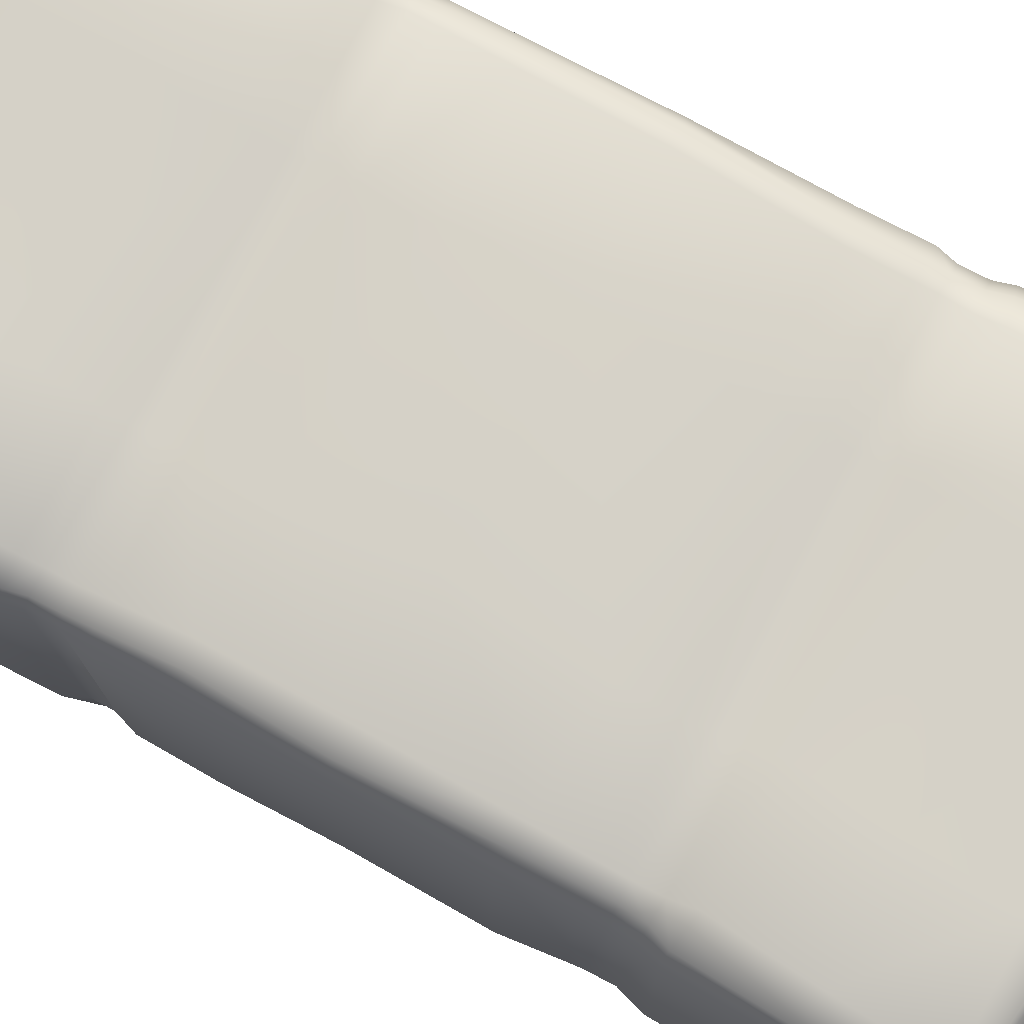
<metadata>
{"format":"obj","ext":"obj","renderer":"f3d","projection":"perspective","resolution":1024,"background":"white","views":[{"elev":78.7,"azim":118.4,"up":"+Y"}]}
</metadata>
<code>
v  -0.2382 0.7586 0.3372
v  -0.244 0.7577 0.3029
v  -0.2686 0.7442 0.3423
v  -0.0571 0.759 0.3365
v  -0.0626 0.7585 0.3046
v  -0.2433 0.7597 0.2703
v  -0.2676 0.7443 0.3039
v  -0.2413 0.768 0.3678
v  -0.2772 0.7468 0.3667
v  -0.2409 0.77 0.5078
v  -0.0588 0.7668 0.3704
v  -0.2404 0.7719 0.6479
v  -0.0638 0.7651 0.5181
v  -0.2802 0.7553 0.6433
v  -0.275 0.7503 0.6687
v  -0.0683 0.7694 0.6479
v  -0.2294 0.7639 0.6735
v  -0.2215 0.7448 0.7049
v  -0.0672 0.7668 0.6735
v  -0.2624 0.7398 0.7008
v  -0.2677 0.4694 0.7042
v  -0.0584 0.749 0.7122
v  -0.2123 0.4748 0.7049
v  0.481 0.7315 0.6923
v  0.4848 0.4668 0.6925
v  0.4796 0.7344 0.6697
v  0.4468 0.7419 0.6977
v  0.4492 0.4727 0.7041
v  -0.2673 0.0131 0.303
v  -0.2686 0.0126 0.3424
v  -0.2846 0.0431 0.304
v  -0.2673 0.0104 0.27
v  -0.2426 -0.0003 0.3021
v  -0.2798 0.0022 0.6436
v  -0.2411 -0.0143 0.6482
v  -0.2717 0.0082 0.6708
v  -0.2404 -0.0125 0.5083
v  -0.2782 0.0067 0.506
v  -0.2397 -0.0107 0.3683
v  -0.2765 0.0112 0.3683
v  -0.2902 0.0298 0.369
v  -0.2388 -0.0007 0.3382
v  -0.2833 0.0414 0.34
v  0.4187 -0.0007 0.34
v  0.4481 0.0171 0.3392
v  0.4202 -0.0103 0.3662
v  0.4555 0.0101 0.3681
v  0.4226 -0.0122 0.5067
v  0.2552 -0.0104 0.3667
v  -0.2851 0.7177 -0.3359
v  -0.2837 0.4695 -0.2993
v  -0.2825 0.7231 -0.2992
v  -0.2892 0.7235 -0.272
v  -0.2616 0.7498 -0.2997
v  -0.2404 0.768 0.0055
v  -0.232 0.7674 -0.1915
v  -0.2683 0.7596 0.0037
v  -0.0552 0.7863 -0.0043
v  -0.2582 0.7596 -0.188
v  -0.2343 0.7617 -0.2703
v  -0.0535 0.77 -0.1874
v  -0.0577 0.7668 -0.2673
v  -0.235 0.7598 -0.2966
v  -0.2607 0.7523 -0.2718
v  -0.233 0.7602 -0.3365
v  -0.0561 0.7606 -0.2952
v  -0.2412 0.7657 0.1726
v  -0.265 0.7567 0.1709
v  -0.0578 0.7748 0.1681
v  -0.2669 0.7474 0.2706
v  -0.0576 0.7642 0.2647
v  0.4416 0.751 -0.2711
v  0.4635 0.7227 -0.2722
v  0.4405 0.749 -0.2993
v  0.4159 0.759 -0.2977
v  0.4439 0.7458 -0.3349
v  0.4631 0.7202 -0.3006
v  0.4792 0.2087 -0.2775
v  0.4653 0.0476 -0.2995
v  0.4776 0.2112 -0.2975
v  0.4657 0.048 -0.3365
v  0.4468 0.0095 -0.2984
v  0.4662 0.0441 -0.2697
v  0.4158 -0.0037 -0.2713
v  0.2537 -0.0017 -0.299
v  0.4163 -0.0015 -0.2989
v  0.4148 -0.0021 -0.3365
v  -0.2322 -0.0041 -0.2719
v  -0.2263 -0.0096 -0.1901
v  -0.2656 0.008 -0.2705
v  -0.0565 -0.0132 -0.1925
v  -0.2389 -0.0106 0.0059
v  -0.0561 -0.028 -0.0043
v  -0.2605 -0.0013 -0.1889
v  -0.057 -0.0167 0.1678
v  -0.2342 -0.0106 0.1734
v  -0.2731 0.0003 0.0041
v  -0.0554 -0.0094 0.2689
v  -0.2405 -0.0028 0.2699
v  -0.2672 0.0023 0.171
v  -0.2329 -0.0015 -0.3351
v  -0.0564 -0.0017 -0.334
v  -0.2342 -0.0023 -0.2991
v  -0.2333 -0.0137 -0.3674
v  -0.2648 0.0122 -0.3351
v  -0.2698 0.0036 -0.3647
v  0.4644 0.7185 -0.3352
v  0.4721 0.7194 -0.3615
v  0.4741 0.4635 -0.3355
v  0.4239 0.7432 -0.6967
v  0.258 0.7426 -0.7066
v  0.4218 0.764 -0.6696
v  0.4522 0.7257 -0.696
v  0.4434 0.4724 -0.6987
v  0.4119 0.4725 -0.698
v  -0.2409 -0.0133 -0.6522
v  -0.0461 -0.0069 -0.5151
v  -0.2371 -0.0135 -0.5098
v  -0.2866 0.0086 -0.6522
v  -0.2751 0.0146 -0.6735
v  -0.0543 -0.0111 -0.6475
v  -0.2296 -0.0061 -0.6732
v  -0.0552 -0.0088 -0.3642
v  -0.2782 0.0061 -0.5085
v  -0.2361 0.7718 -0.5095
v  -0.2427 0.7708 -0.6503
v  -0.2783 0.7507 -0.5084
v  -0.0513 0.7655 -0.516
v  -0.2856 0.7507 -0.6489
v  -0.2285 0.7648 -0.6731
v  -0.0617 0.7688 -0.6481
v  -0.2323 0.7724 -0.3695
v  -0.2641 0.7469 -0.3354
v  -0.0544 0.7601 -0.3367
v  -0.2705 0.752 -0.3641
v  -0.0539 0.7674 -0.371
v  -0.2199 0.7376 -0.7022
v  -0.2762 0.7456 -0.6725
v  -0.0562 0.7663 -0.6715
v  -0.2706 0.7314 -0.6936
v  -0.2636 0.4708 -0.6973
v  -0.0558 0.7448 -0.7067
v  -0.2133 0.471 -0.6937
v  -0.3 0.7129 -0.6926
v  -0.3023 0.4689 -0.6934
v  -0.22 0.0106 0.7042
v  -0.2621 0.0187 0.6999
v  -0.2298 -0.0085 0.6711
v  -0.2638 0.2167 0.7053
v  -0.3013 0.0257 0.6699
v  -0.295 0.0359 0.6969
v  -0.2946 0.0257 0.5076
v  0.421 0.768 0.3672
v  0.2524 0.7651 0.5138
v  0.4232 0.7698 0.5074
v  0.457 0.751 0.5052
v  0.4584 0.7556 0.6433
v  0.4253 0.7717 0.6476
v  -0.2787 0.751 0.505
v  -0.3003 0.7334 0.6437
v  -0.2855 0.7335 0.5072
v  0.4171 0.7606 0.2715
v  0.2533 0.7581 0.3028
v  0.419 0.7582 0.3028
v  0.2559 0.7587 0.3381
v  0.2563 0.7622 0.2722
v  0.2532 -0.0138 -0.3687
v  0.4154 -0.0138 -0.3692
v  0.2601 -0.0087 -0.5113
v  0.2518 -0.0027 -0.3351
v  0.2589 0.7667 -0.6894
v  -0.0545 0.4708 -0.6945
v  0.2573 0.4741 -0.6981
v  0.2578 0.7666 -0.2706
v  0.2573 0.7716 -0.1947
v  -0.0591 0.4752 0.713
v  0.2514 0.7538 0.7094
v  -0.0563 -0.0027 -0.2976
v  -0.0509 -0.0088 -0.2657
v  -0.2857 0.2132 -0.3357
v  -0.2856 0.0468 -0.2994
v  -0.2849 0.2159 -0.2993
v  -0.3055 0.2075 -0.2752
v  0.474 0.044 -0.3653
v  0.4772 0.2139 -0.3371
v  0.4898 0.2111 -0.3778
v  -0.2954 0.2075 0.3406
v  -0.2953 0.4697 0.3034
v  -0.296 0.2066 0.3025
v  -0.2995 0.4686 0.2682
v  -0.2882 0.467 0.3416
v  -0.2854 0.4654 -0.3358
v  -0.2927 0.7184 -0.3627
v  -0.2939 0.4671 -0.3629
v  -0.295 0.2159 -0.3631
v  -0.312 0.2162 -0.5053
v  -0.3092 0.4663 -0.5016
v  0.2577 0.2102 -0.7004
v  0.4134 0.2141 -0.7005
v  0.4682 0.47 0.3038
v  0.4619 0.7276 0.3032
v  0.4682 0.4677 0.3404
v  0.4859 0.4625 0.2684
v  0.4745 0.2123 0.3045
v  -0.3159 0.2077 0.6449
v  -0.3138 0.2109 0.673
v  -0.3033 0.2149 0.698
v  -0.3077 0.4712 0.6699
v  -0.299 0.0216 0.6463
v  0.4952 0.1708 0.6673
v  0.4782 0.0215 0.6451
v  0.4782 0.2003 0.6458
v  0.4815 0.4676 0.6696
v  0.4798 0.0257 0.6694
v  -0.2635 0.0303 -0.6975
v  -0.2213 0.0105 -0.6996
v  -0.0531 -0.0074 -0.6706
v  -0.2851 0.0416 0.2685
v  -0.2994 0.2078 0.2663
v  -0.2868 0.0368 0.1621
v  -0.3122 0.4653 0.1626
v  -0.2827 0.7298 0.2715
v  0.462 0.7289 0.2707
v  0.4424 0.7587 0.1708
v  0.4472 0.7474 0.2705
v  0.4489 0.7436 0.3038
v  -0.0599 -0.0029 0.2993
v  -0.2674 0.0111 -0.2977
v  0.4191 0.7583 0.3399
v  0.2554 0.768 0.3674
v  0.4497 0.7442 0.3416
v  0.4619 0.7251 0.3433
v  0.4557 0.7465 0.367
v  0.4778 0.4678 0.3676
v  0.4745 0.2103 0.3375
v  0.4494 0.0155 0.3044
v  0.4621 0.0408 0.3395
v  0.4188 -0.0006 0.3028
v  0.4482 0.012 0.2707
v  0.4645 0.0417 0.304
v  0.2535 -0.0005 0.3026
v  0.2543 -0.0007 0.3396
v  0.2522 -0.0091 0.272
v  -0.0559 -0.0011 0.3364
v  -0.29 0.2045 0.3688
v  0.4454 0.0108 -0.3378
v  -0.2859 0.045 -0.3356
v  -0.286 0.0424 -0.271
v  0.2528 0.7599 -0.3369
v  0.2531 0.7592 -0.2974
v  0.4148 0.7599 -0.3371
v  0.4562 0.7477 -0.3637
v  0.4762 0.4643 -0.2986
v  0.4884 0.2017 -0.1898
v  0.4792 0.4661 -0.2759
v  0.4686 0.0293 0.3688
v  0.4878 0.207 0.3671
v  0.4542 0.0169 0.6946
v  0.4115 0.0044 0.6987
v  0.4556 0.0029 0.6694
v  0.4813 0.0299 0.6937
v  0.4479 0.2092 0.7067
v  0.4117 0.2134 0.7078
v  0.2582 0.2128 0.7133
v  0.2546 0.0015 0.7088
v  0.2514 -0.0071 0.6699
v  -0.0627 0.0074 0.7109
v  -0.0616 0.2191 0.715
v  -0.2089 0.2214 0.7073
v  -0.0661 -0.0089 0.6757
v  -0.3096 0.2072 -0.1848
v  -0.3057 0.4689 -0.2746
v  -0.3138 0.0479 -0.6668
v  -0.301 0.2167 -0.6927
v  -0.3065 0.0524 -0.6899
v  -0.2677 0.217 -0.6994
v  -0.0615 0.2219 -0.692
v  -0.0536 0.0103 -0.7069
v  -0.2095 0.2192 -0.6977
v  0.2587 0.0054 -0.7061
v  0.2562 -0.01 -0.6864
v  0.4213 -0.0076 -0.6697
v  0.4093 0.0071 -0.6962
v  0.4555 0.0135 -0.6714
v  0.4443 0.022 -0.6944
v  0.4443 0.2121 -0.6981
v  0.4848 0.0533 -0.6911
v  0.4804 0.2148 -0.6943
v  0.4925 0.0471 -0.6703
v  0.4919 0.2153 -0.6466
v  0.4919 0.0476 -0.6467
v  0.4932 0.2098 -0.505
v  0.4892 0.471 -0.5057
v  0.4932 0.4714 -0.6473
v  0.4909 0.2155 -0.6727
v  0.4829 0.0458 -0.506
v  0.4862 0.4643 -0.3736
v  0.4673 0.0349 -0.1876
v  0.4854 0.2062 0.0043
v  0.49 0.4614 -0.1872
v  0.4687 0.0372 0.0073
v  0.4885 0.2107 0.1605
v  0.4887 0.4712 0.0042
v  0.4658 0.0347 0.1613
v  0.4858 0.2054 0.2713
v  0.4909 0.4595 0.1645
v  0.4648 0.0399 0.2683
v  0.4925 0.2132 0.513
v  0.4897 0.4755 0.5101
v  0.4734 0.0254 0.5069
v  0.4782 0.4684 0.6467
v  0.4884 0.2013 0.6932
v  0.4105 0.474 0.7063
v  0.2545 0.4783 0.7129
v  -0.3036 0.4704 0.6983
v  -0.3137 0.2093 0.5062
v  -0.3103 0.4757 0.5095
v  -0.312 0.4748 0.6474
v  -0.3063 0.4708 0.37
v  -0.3099 0.2112 0.1575
v  -0.29 0.0409 0.0087
v  -0.3102 0.4751 0.0117
v  -0.3062 0.2136 0.011
v  -0.287 0.0293 -0.186
v  -0.3095 0.4699 -0.1795
v  -0.2958 0.0484 -0.3633
v  -0.3041 0.0489 -0.5038
v  -0.3145 0.2162 -0.6421
v  -0.3124 0.0446 -0.6438
v  -0.3098 0.2179 -0.6656
v  -0.3146 0.4688 -0.646
v  -0.309 0.4678 -0.666
v  0.4824 0.4672 -0.6931
v  0.4918 0.47 -0.675
v  0.4919 0.7184 -0.6464
v  0.4766 0.7204 -0.5033
v  0.4879 0.7162 -0.6681
v  0.4839 0.7141 -0.6899
v  0.4675 0.7212 -0.1835
v  0.467 0.7286 0.0058
v  0.4624 0.7327 0.173
v  0.4678 0.7287 0.3682
v  0.473 0.7326 0.5079
v  0.4782 0.7364 0.6476
v  0.4143 0.7488 0.7006
v  -0.2925 0.7325 0.6941
v  -0.2822 0.7354 0.173
v  -0.2867 0.7307 0.0078
v  -0.2874 0.7233 -0.1826
v  -0.3117 0.7191 -0.6414
v  -0.3023 0.7191 -0.5036
v  -0.3082 0.7177 -0.6664
v  -0.2996 0.7375 0.6694
v  -0.2882 0.7287 0.3647
v  -0.2818 0.7261 0.3428
v  -0.0567 -0.0095 0.3712
v  -0.0646 -0.0075 0.5167
v  -0.0698 -0.0119 0.6495
v  0.2481 -0.0117 0.6463
v  0.2541 -0.0085 0.5122
v  0.2539 -0.0159 0.18
v  0.2535 -0.022 0.0035
v  0.255 -0.014 -0.1912
v  0.2563 -0.0086 -0.2722
v  0.2607 -0.0131 -0.6506
v  0.2617 0.7698 -0.6482
v  0.2599 0.7659 -0.5132
v  0.2447 0.7682 -0.3738
v  0.2447 0.7811 0.0004
v  0.2653 0.7744 0.1805
v  0.249 0.7694 0.6477
v  0.252 0.7635 0.6718
v  0.4188 -0.0083 0.6703
v  0.425 -0.0141 0.6472
v  0.4175 -0.0031 0.2712
v  0.4134 -0.0108 0.1765
v  0.4112 -0.0119 0.0025
v  0.4144 -0.0102 -0.1885
v  0.4217 -0.0134 -0.5096
v  0.428 -0.0131 -0.65
v  0.4299 0.7705 -0.6476
v  0.4211 0.7647 -0.509
v  0.4111 0.7726 -0.3728
v  0.4157 0.7612 -0.2701
v  0.415 0.7677 -0.1875
v  0.412 0.7696 0.0018
v  0.4114 0.7677 0.1777
v  0.4191 0.7649 0.6712
v  0.4526 0.7511 0.6696
v  0.4501 0.7585 0.0041
v  0.445 0.7569 -0.1865
v  0.4636 0.7471 -0.5061
v  0.4633 0.7509 -0.6506
v  0.458 0.7427 -0.6702
v  0.4588 0.0025 0.645
v  0.4572 0.0063 0.5065
v  0.4449 0.0013 0.1695
v  0.4502 -0.0017 0.0031
v  0.444 0 -0.1864
v  0.4461 0.0071 -0.2704
v  0.4497 0.0055 -0.3641
v  0.4578 0.0072 -0.5075
v  0.466 0.0089 -0.6509
v  -0.2825 0.7259 0.3038
g DEC_Alpaca_LOW
f 1 2 3
f 1 4 2
f 2 5 6
f 5 2 4
f 7 3 2
f 2 6 7
f 8 4 1
f 1 9 8
f 10 11 8
f 4 8 11
f 12 13 10
f 12 10 14
f 15 12 14
f 13 12 16
f 17 16 12
f 12 15 17
f 18 19 17
f 17 20 18
f 20 21 18
f 19 18 22
f 18 23 22
f 23 18 21
f 24 25 26
f 26 27 24
f 27 28 24
f 25 24 28
f 29 30 31
f 29 31 32
f 33 30 29
f 29 32 33
f 34 35 36
f 34 37 35
f 37 34 38
f 39 38 40
f 40 38 41
f 39 40 42
f 30 42 40
f 40 43 30
f 41 43 40
f 44 45 46
f 47 46 45
f 47 48 46
f 48 49 46
f 50 51 52
f 52 51 53
f 54 50 52
f 53 54 52
f 55 56 57
f 58 56 55
f 59 57 56
f 56 60 59
f 56 58 61
f 56 61 60
f 60 62 63
f 63 64 60
f 64 63 54
f 63 65 54
f 66 63 62
f 63 66 65
f 67 55 68
f 67 69 55
f 57 68 55
f 58 55 69
f 6 67 70
f 6 71 67
f 68 70 67
f 69 67 71
f 72 73 74
f 75 72 74
f 74 76 75
f 77 74 73
f 74 77 76
f 78 79 80
f 81 80 79
f 79 82 81
f 83 82 79
f 79 78 83
f 84 85 86
f 86 82 84
f 86 87 82
f 86 85 87
f 88 89 90
f 88 91 89
f 92 89 93
f 89 92 94
f 91 93 89
f 94 90 89
f 92 95 96
f 92 96 97
f 97 94 92
f 95 92 93
f 96 98 99
f 96 99 100
f 98 96 95
f 100 97 96
f 101 102 103
f 104 102 101
f 101 103 105
f 106 101 105
f 101 106 104
f 76 77 107
f 108 76 107
f 77 109 107
f 107 109 108
f 110 111 112
f 110 112 113
f 113 114 110
f 110 115 111
f 115 110 114
f 116 117 118
f 116 118 119
f 120 116 119
f 117 116 121
f 122 121 116
f 116 120 122
f 102 104 123
f 118 123 104
f 106 124 104
f 118 104 124
f 125 126 127
f 125 128 126
f 129 127 126
f 130 129 126
f 131 126 128
f 126 131 130
f 65 132 133
f 65 134 132
f 133 132 135
f 132 125 135
f 136 132 134
f 132 136 125
f 137 138 130
f 130 139 137
f 138 137 140
f 137 141 140
f 142 137 139
f 142 143 137
f 141 137 143
f 140 144 138
f 140 145 144
f 145 140 141
f 146 147 148
f 146 149 147
f 150 147 151
f 147 149 151
f 147 150 36
f 36 148 147
f 127 135 125
f 128 125 136
f 123 118 117
f 124 119 118
f 152 41 38
f 38 39 37
f 153 154 155
f 156 153 155
f 157 155 158
f 155 154 158
f 155 157 156
f 14 159 160
f 159 14 10
f 159 9 161
f 161 160 159
f 11 10 13
f 162 163 164
f 165 164 163
f 163 5 165
f 166 5 163
f 163 162 166
f 87 167 168
f 169 168 167
f 170 123 167
f 167 87 170
f 171 112 111
f 111 142 171
f 142 111 172
f 173 172 111
f 173 111 115
f 174 61 175
f 58 175 61
f 62 60 61
f 61 174 62
f 176 177 22
f 22 177 19
f 176 22 23
f 178 103 102
f 179 103 178
f 102 85 178
f 178 85 179
f 139 171 142
f 143 142 172
f 180 181 182
f 182 181 183
f 182 51 180
f 184 185 81
f 80 81 185
f 185 184 186
f 186 109 185
f 185 109 80
f 187 188 189
f 190 189 188
f 188 187 191
f 192 193 194
f 195 194 196
f 194 195 192
f 197 196 194
f 198 173 199
f 198 172 173
f 115 199 173
f 200 201 202
f 203 201 200
f 202 204 200
f 200 204 203
f 205 150 206
f 207 208 206
f 151 206 150
f 206 151 207
f 209 36 150
f 148 36 35
f 210 211 212
f 212 213 210
f 211 210 214
f 16 17 19
f 20 17 15
f 122 215 216
f 216 217 122
f 121 122 217
f 215 122 120
f 129 130 138
f 139 130 131
f 218 219 220
f 221 219 190
f 190 222 221
f 189 190 219
f 70 7 6
f 71 6 5
f 223 224 225
f 201 225 226
f 162 226 225
f 225 201 223
f 99 227 33
f 99 33 32
f 227 99 98
f 32 100 99
f 88 228 103
f 103 179 88
f 91 88 179
f 228 88 90
f 164 165 229
f 230 229 165
f 165 4 230
f 231 164 229
f 164 231 226
f 164 226 162
f 232 201 231
f 231 233 232
f 231 229 233
f 232 202 201
f 202 232 234
f 204 202 235
f 234 235 202
f 44 236 45
f 45 236 237
f 236 44 238
f 236 238 239
f 240 237 236
f 236 239 240
f 241 44 242
f 44 241 238
f 243 238 241
f 242 244 241
f 241 227 243
f 227 241 244
f 30 33 42
f 33 244 42
f 43 31 30
f 43 187 31
f 41 187 43
f 187 41 245
f 245 191 187
f 189 31 187
f 246 81 82
f 81 246 184
f 228 105 103
f 228 181 105
f 247 105 181
f 105 247 106
f 181 228 248
f 181 180 247
f 248 183 181
f 195 247 180
f 180 192 195
f 192 180 51
f 51 50 192
f 193 192 50
f 133 50 54
f 50 133 193
f 54 53 64
f 134 65 66
f 249 66 250
f 62 250 66
f 66 249 134
f 251 75 76
f 252 251 76
f 76 108 252
f 73 253 77
f 254 83 78
f 78 255 254
f 237 256 45
f 240 204 237
f 237 257 256
f 235 237 204
f 257 237 235
f 258 259 260
f 260 261 258
f 261 262 258
f 258 263 259
f 263 258 262
f 259 264 265
f 266 259 265
f 267 265 268
f 265 267 266
f 264 268 265
f 267 269 146
f 267 146 270
f 270 266 267
f 269 267 268
f 148 270 146
f 149 146 269
f 31 189 218
f 183 248 271
f 271 272 183
f 273 274 275
f 275 215 273
f 275 276 215
f 276 275 274
f 216 277 278
f 217 216 278
f 215 279 216
f 277 216 279
f 277 198 278
f 280 278 198
f 281 278 280
f 278 281 217
f 282 280 283
f 280 199 283
f 280 282 281
f 283 284 282
f 284 283 285
f 283 286 285
f 286 283 199
f 285 287 284
f 285 288 287
f 288 285 286
f 289 290 291
f 292 291 290
f 293 290 294
f 295 294 290
f 290 293 292
f 290 289 295
f 296 186 184
f 186 296 292
f 292 297 186
f 109 186 297
f 83 254 298
f 254 299 298
f 254 300 299
f 300 254 255
f 301 298 299
f 302 301 299
f 299 303 302
f 303 299 300
f 301 302 304
f 305 304 302
f 302 306 305
f 306 302 303
f 204 307 305
f 305 203 204
f 203 305 306
f 304 305 307
f 235 234 257
f 308 256 257
f 309 257 234
f 257 309 308
f 256 308 310
f 212 310 308
f 311 308 309
f 308 311 212
f 310 212 211
f 213 212 311
f 262 261 312
f 312 28 262
f 262 313 263
f 313 262 28
f 264 259 263
f 314 263 313
f 263 314 264
f 268 264 176
f 314 176 264
f 268 23 269
f 21 269 23
f 269 21 149
f 315 149 21
f 149 315 207
f 150 205 209
f 316 209 205
f 317 205 318
f 205 317 316
f 152 245 41
f 191 245 319
f 316 319 245
f 245 152 316
f 320 220 219
f 219 221 320
f 220 320 321
f 322 320 221
f 323 321 320
f 320 322 323
f 323 324 321
f 325 323 322
f 324 323 271
f 323 325 271
f 324 271 248
f 272 271 325
f 247 195 326
f 196 326 195
f 326 196 327
f 328 327 196
f 196 197 328
f 327 328 329
f 330 329 328
f 328 331 330
f 331 328 197
f 274 273 330
f 330 332 274
f 329 330 273
f 332 330 331
f 274 145 276
f 145 274 332
f 279 215 276
f 276 141 279
f 143 279 141
f 279 143 277
f 172 277 143
f 172 198 277
f 199 115 286
f 286 114 288
f 295 287 288
f 288 333 295
f 333 288 114
f 334 295 333
f 294 295 334
f 287 295 289
f 294 335 293
f 297 292 293
f 293 336 297
f 336 293 335
f 335 294 337
f 334 337 294
f 333 338 334
f 337 334 338
f 338 333 113
f 108 297 336
f 297 108 109
f 253 73 255
f 255 339 300
f 339 255 73
f 340 300 339
f 300 340 303
f 341 303 340
f 303 341 306
f 307 204 240
f 223 306 341
f 306 223 203
f 342 234 232
f 234 342 309
f 343 309 342
f 309 343 311
f 344 311 343
f 311 344 213
f 28 312 25
f 213 26 25
f 28 27 313
f 345 313 27
f 313 345 314
f 177 314 345
f 177 176 314
f 21 20 315
f 346 315 20
f 315 346 208
f 209 316 152
f 319 316 317
f 347 221 222
f 221 347 322
f 348 322 347
f 322 348 325
f 349 325 348
f 325 349 272
f 272 53 51
f 53 272 349
f 350 197 351
f 197 350 331
f 352 331 350
f 331 352 332
f 332 144 145
f 144 332 352
f 208 353 318
f 353 208 346
f 160 318 353
f 318 160 317
f 317 161 319
f 354 319 161
f 319 354 191
f 355 191 354
f 42 244 39
f 39 356 37
f 356 39 244
f 37 357 35
f 357 37 356
f 358 35 357
f 35 358 148
f 270 148 358
f 358 359 270
f 266 270 359
f 359 358 360
f 357 360 358
f 360 357 49
f 356 49 357
f 49 356 242
f 98 243 227
f 95 361 98
f 243 98 361
f 361 95 362
f 93 362 95
f 362 93 363
f 91 363 93
f 363 91 364
f 179 364 91
f 364 179 85
f 85 102 170
f 123 170 102
f 121 169 117
f 169 121 365
f 217 365 121
f 365 217 281
f 131 366 139
f 171 139 366
f 366 131 367
f 128 367 131
f 367 128 368
f 136 368 128
f 368 136 249
f 250 62 174
f 175 58 369
f 69 369 58
f 369 69 370
f 71 370 69
f 5 166 71
f 370 71 166
f 230 11 154
f 11 230 4
f 13 154 11
f 154 13 371
f 16 371 13
f 19 372 16
f 372 19 177
f 359 373 266
f 259 266 373
f 360 374 359
f 373 359 374
f 374 360 48
f 49 48 360
f 361 375 243
f 238 243 375
f 375 361 376
f 361 362 376
f 377 376 362
f 362 363 377
f 378 377 363
f 364 378 363
f 85 84 364
f 378 364 84
f 365 379 169
f 168 169 379
f 379 365 380
f 281 380 365
f 380 281 282
f 381 366 382
f 366 381 171
f 367 382 366
f 112 171 381
f 382 367 383
f 368 383 367
f 383 368 251
f 249 251 368
f 251 249 75
f 250 75 249
f 174 75 250
f 175 384 174
f 384 175 385
f 175 369 385
f 386 385 369
f 369 370 386
f 387 386 370
f 166 387 370
f 387 166 162
f 9 1 3
f 229 230 153
f 154 153 230
f 371 158 154
f 177 345 372
f 388 372 345
f 372 388 371
f 27 388 345
f 388 389 158
f 389 388 27
f 157 158 389
f 153 233 229
f 153 156 233
f 224 386 387
f 390 385 386
f 386 224 390
f 385 390 391
f 251 252 383
f 252 392 383
f 382 383 392
f 381 382 393
f 392 393 382
f 394 381 393
f 381 394 112
f 113 112 394
f 373 260 259
f 374 395 373
f 260 373 395
f 396 374 48
f 374 396 395
f 48 47 396
f 375 239 238
f 397 375 376
f 375 397 239
f 398 376 377
f 376 398 397
f 399 377 378
f 377 399 398
f 400 378 84
f 400 84 82
f 246 82 87
f 87 168 246
f 246 168 401
f 168 379 401
f 379 380 402
f 402 401 379
f 403 402 380
f 282 403 380
f 403 282 284
f 338 394 337
f 337 393 335
f 336 335 392
f 108 336 252
f 72 339 73
f 391 340 339
f 339 72 391
f 390 341 340
f 224 223 341
f 342 232 233
f 233 156 342
f 343 342 156
f 344 343 157
f 26 213 344
f 344 389 26
f 395 214 260
f 261 260 214
f 395 396 211
f 396 47 310
f 47 45 256
f 239 397 307
f 397 398 304
f 398 399 301
f 378 400 399
f 399 400 298
f 82 83 400
f 401 184 246
f 401 296 184
f 296 401 402
f 291 402 403
f 402 291 296
f 291 403 289
f 284 289 403
f 120 273 215
f 119 329 120
f 327 119 124
f 326 124 106
f 90 248 228
f 324 90 94
f 321 94 97
f 220 97 100
f 20 15 346
f 14 353 15
f 9 3 354
f 3 7 355
f 70 68 222
f 7 70 404
f 222 404 70
f 68 57 347
f 57 59 348
f 349 348 59
f 59 64 349
f 135 193 133
f 135 351 193
f 351 135 127
f 350 127 129
f 350 129 352
f 138 352 129
f 209 152 34
f 404 355 7
f 34 36 209
f 190 188 404 222
f 355 404 188 191
f 261 214 210 312
f 213 25 312 210
f 100 32 218 220
f 218 32 31
f 219 218 189
f 253 109 77
f 371 16 372
f 384 75 174
f 391 384 385
f 4 165 5
f 226 231 201
f 244 33 227
f 133 54 65
f 199 280 198
f 23 268 176
f 207 151 149
f 141 276 145
f 114 286 115
f 114 113 333
f 201 203 223
f 208 207 315
f 161 317 160
f 244 242 356
f 134 249 136
f 170 87 85
f 394 338 113
f 393 337 394
f 393 392 335
f 392 252 336
f 340 391 390
f 341 390 224
f 156 157 343
f 389 344 157
f 27 26 389
f 214 395 211
f 310 211 396
f 256 310 47
f 307 240 239
f 304 307 397
f 301 304 398
f 298 301 399
f 83 298 400
f 289 284 287
f 291 292 296
f 273 120 329
f 119 327 329
f 124 326 327
f 326 106 247
f 90 324 248
f 94 321 324
f 97 220 321
f 346 15 353
f 353 14 160
f 354 161 9
f 355 354 3
f 347 222 68
f 348 347 57
f 64 59 60
f 53 349 64
f 127 350 351
f 352 138 144
f 8 9 159 10
f 38 34 152
f 49 242 44 46
f 117 169 167 123
f 272 51 182 183
f 197 194 193 351
f 205 206 208 318
f 387 162 225 224
f 80 253 255 78
f 371 388 158
f 384 391 72
f 384 72 75
f 253 80 109

</code>
